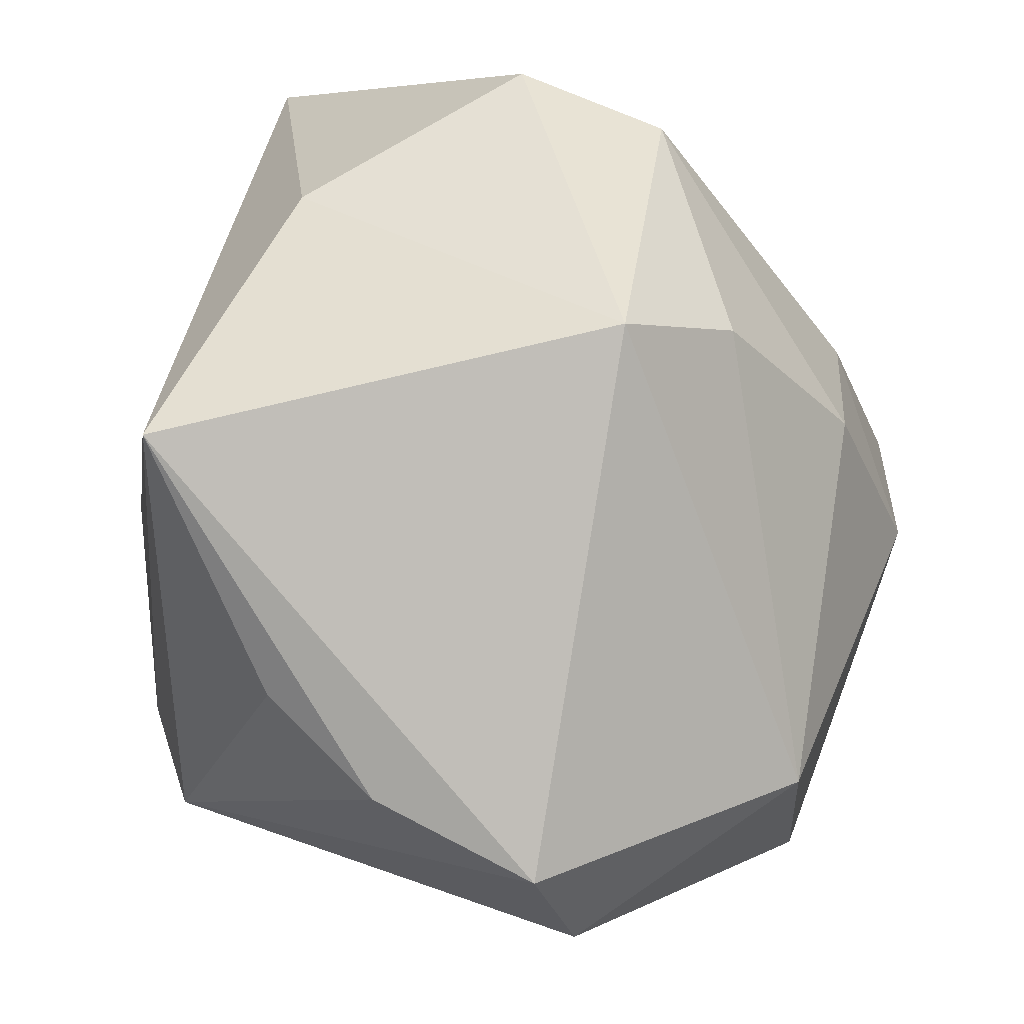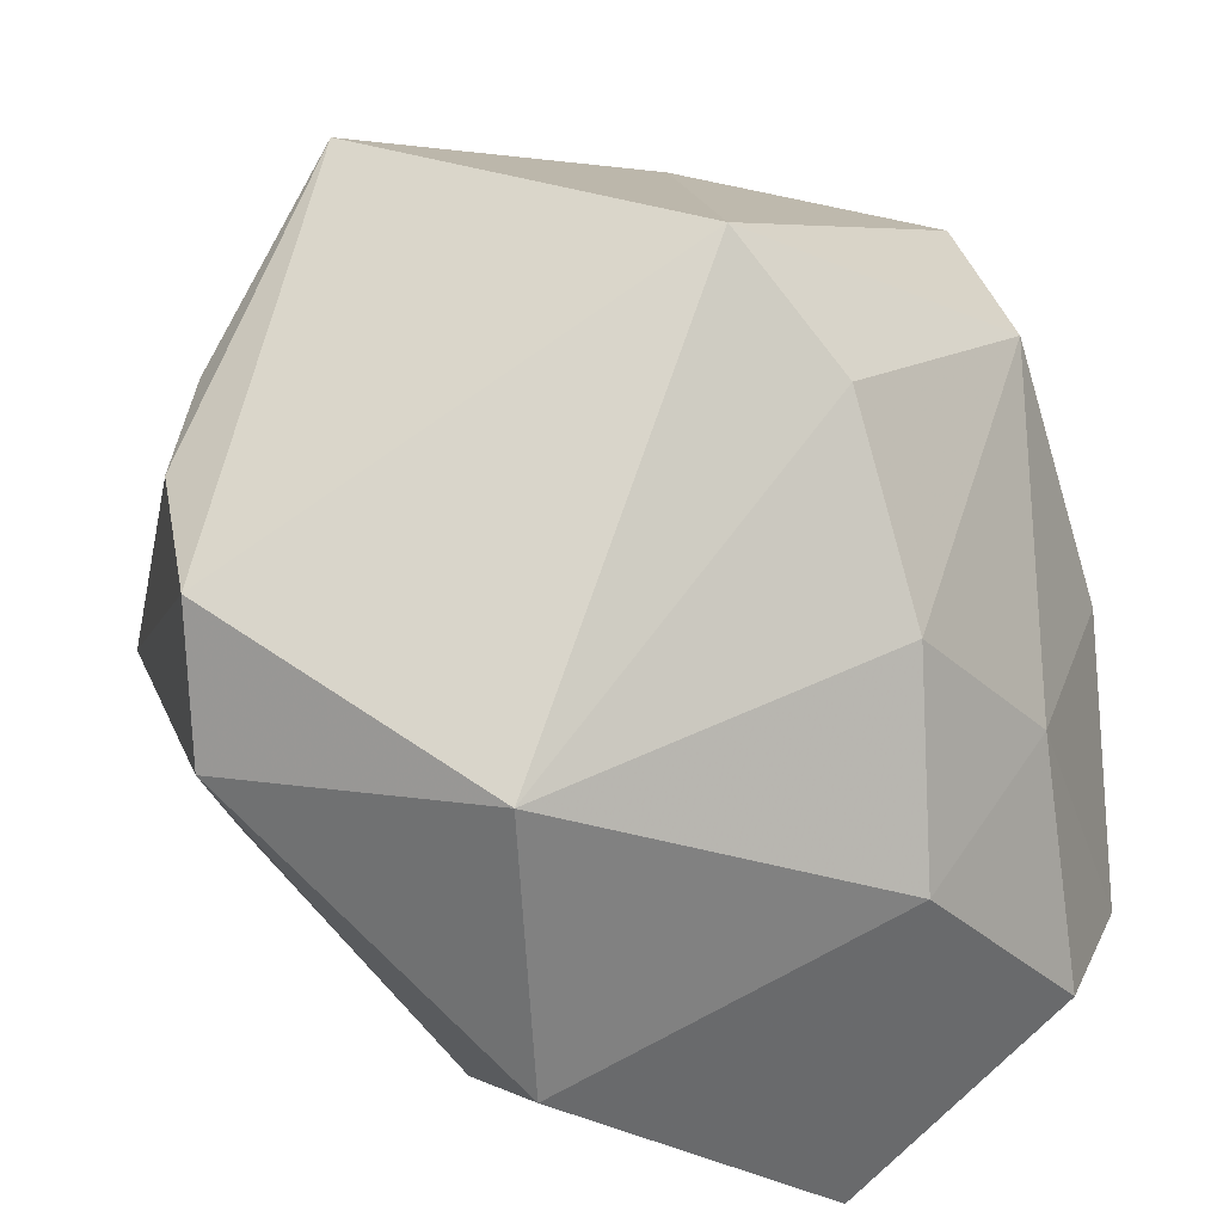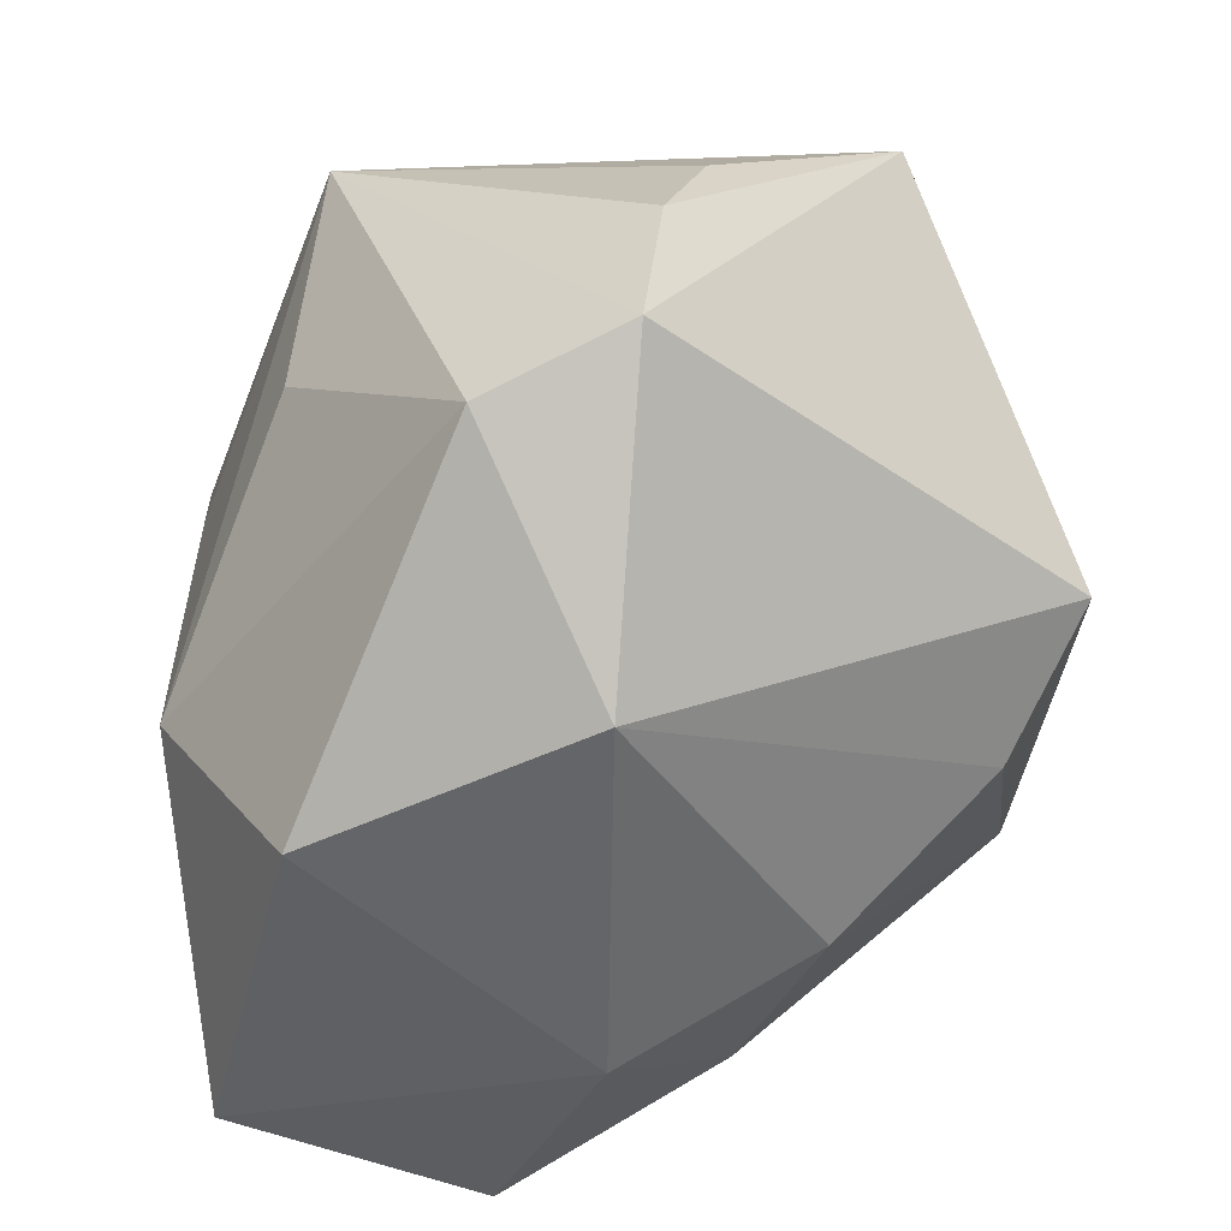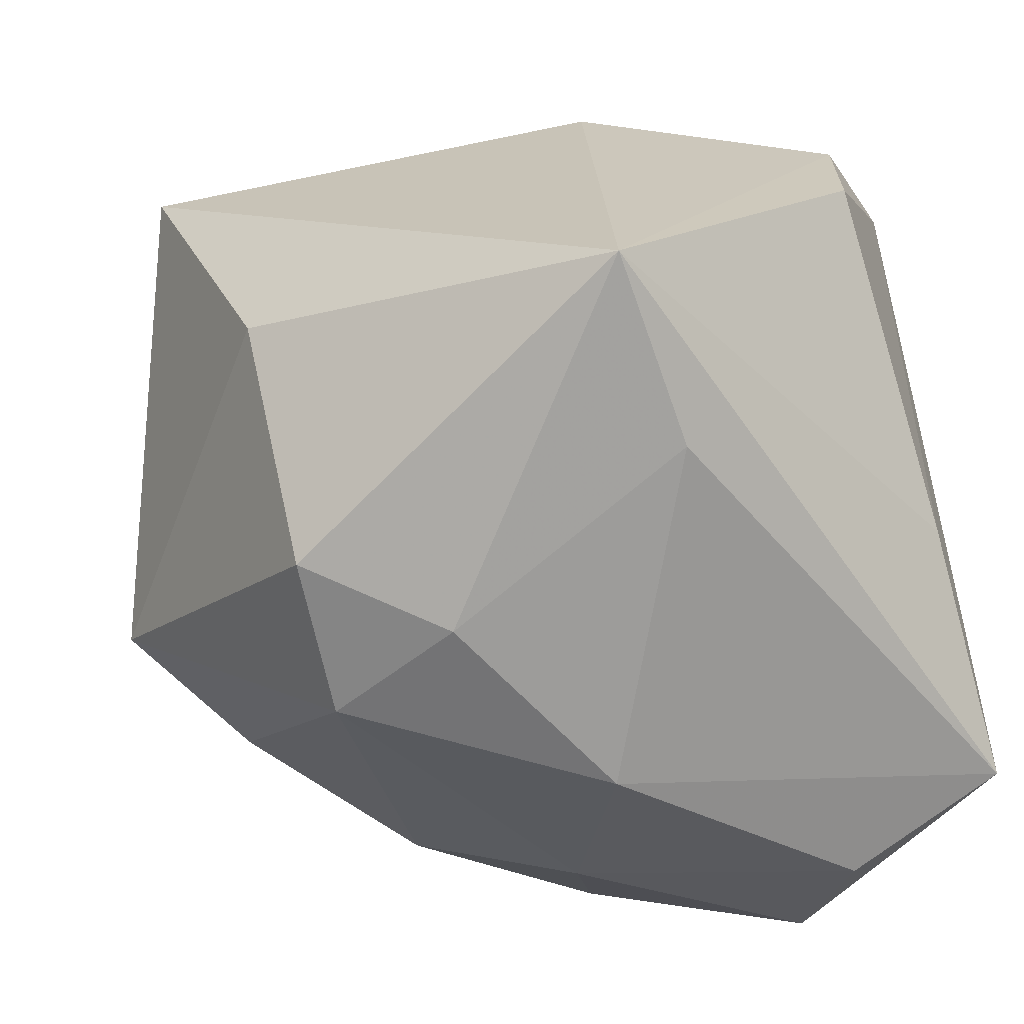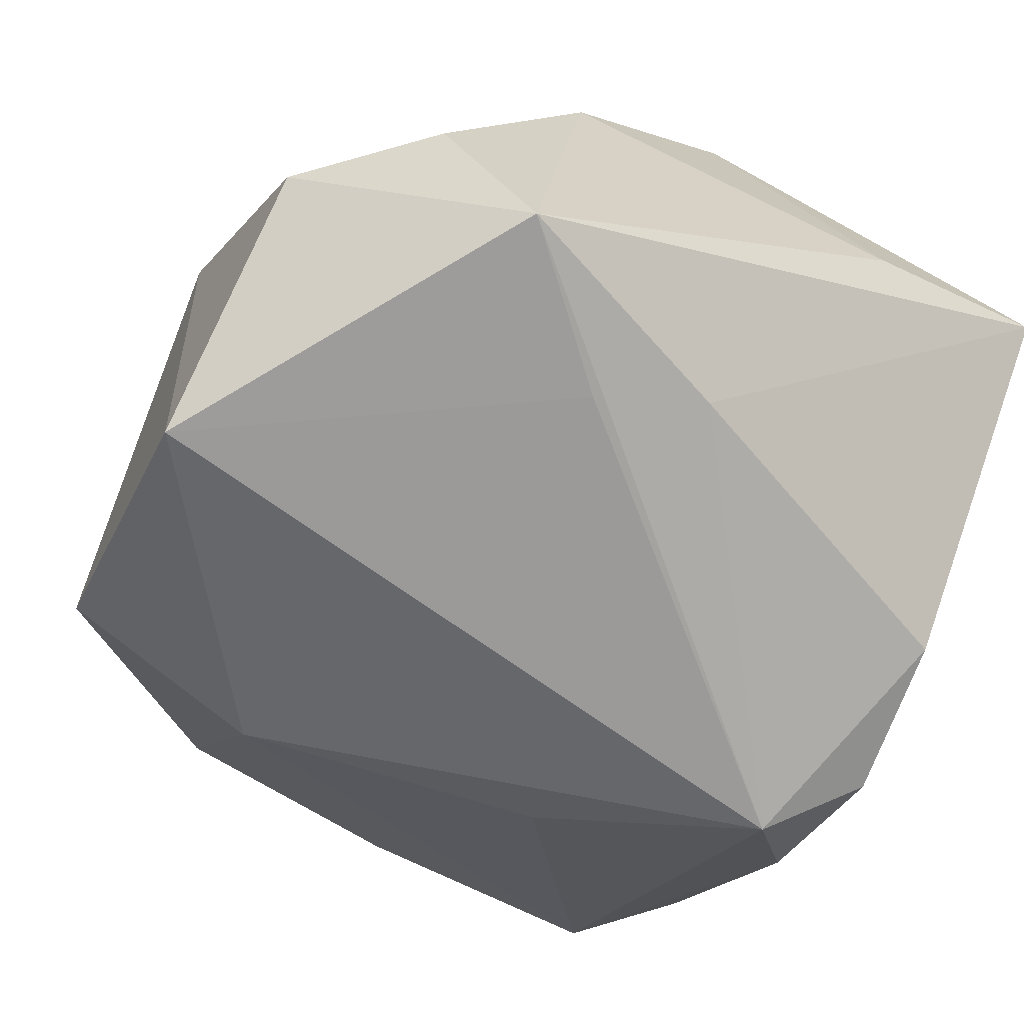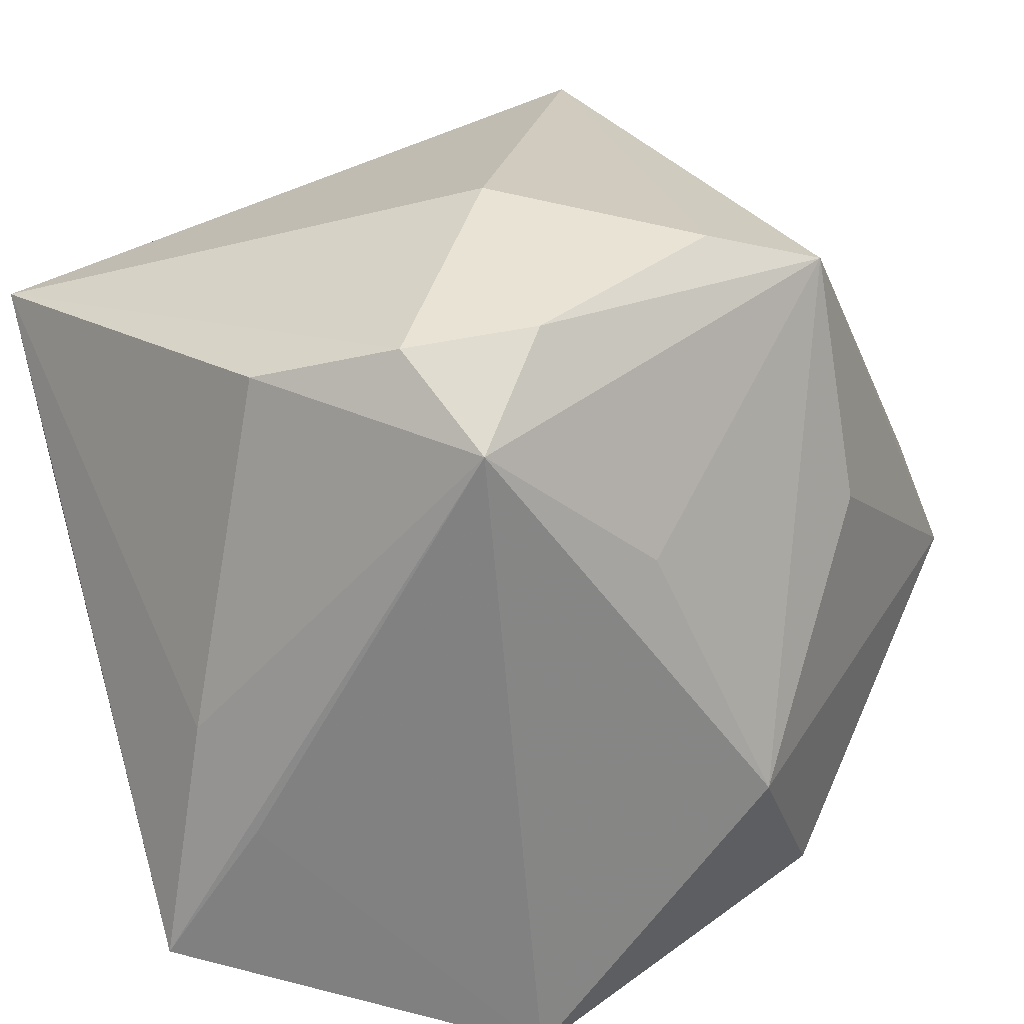
<metadata>
{"format":"obj","ext":"obj","renderer":"f3d","projection":"perspective","resolution":1024,"background":"white","views":[{"elev":70.3,"azim":107.9,"up":"+Y"},{"elev":33.1,"azim":159.7,"up":"+Y"},{"elev":-46.3,"azim":113.8,"up":"+Z"},{"elev":21.4,"azim":-100.1,"up":"+Z"},{"elev":-70.1,"azim":-113.8,"up":"+Y"},{"elev":-60.1,"azim":16.8,"up":"+Y"}]}
</metadata>
<code>
v -0.008648 0.01161 -0.02211
v 0.03132 0.007191 -0.01463
v -0.0188 -0.01464 -0.02546
v -0.02622 0.001154 0.02704
v 0.02176 -0.007458 0.02117
v 0.008239 -0.003564 0.02704
v 0.0306 0.01692 -0.01147
v 0.02865 0.01739 0.0002599
v -0.02545 -0.02583 -0.01113
v -0.00876 0.02246 0.01792
v -0.02689 0.01158 0.002936
v 0.02849 -0.004563 0.0161
v -0.0275 0.00102 -0.008434
v 0.01094 -0.01843 0.02317
v -0.02337 0.01876 -0.003683
v -0.0182 -0.02316 0.003882
v -0.01824 0.001644 -0.02011
v -0.02332 0.021 0.00674
v -0.007868 0.02339 -0.01308
v -0.006975 -0.00174 -0.0284
v 0.02633 -0.00739 -0.0006979
v 0.01617 -0.01064 -0.02737
v -0.0257 -0.01604 -0.01752
v -0.003708 -0.02583 -0.02644
v 0.01363 -0.02051 0.005968
v 0.01612 -0.01981 -0.01398
v -0.02724 -0.003155 0.01453
v 0.006113 -0.02552 0.01899
v -0.002735 0.03122 -0.00676
v 0.002557 -0.02071 0.02521
v -0.007386 -0.01881 0.02514
v 0.02438 0.01842 0.008943
v -0.01638 -0.02583 -0.003332
v 0.01679 0.00921 -0.02613
v 0.01246 0.02695 0.02096
f 16 4 9
f 9 28 16
f 4 16 31
f 31 16 28
f 7 34 29
f 2 34 7
f 35 4 6
f 35 7 29
f 3 24 9
f 20 24 3
f 20 3 17
f 33 28 9
f 9 24 33
f 33 24 28
f 28 24 26
f 1 34 20
f 20 17 1
f 1 17 15
f 22 24 20
f 20 34 22
f 22 26 24
f 22 34 2
f 2 26 22
f 30 31 28
f 6 4 30
f 4 31 30
f 18 11 4
f 15 11 18
f 29 15 18
f 2 7 12
f 32 35 12
f 9 4 27
f 4 11 27
f 13 11 15
f 15 17 13
f 9 27 13
f 13 27 11
f 29 34 19
f 34 1 19
f 19 15 29
f 19 1 15
f 4 35 10
f 10 18 4
f 10 35 29
f 29 18 10
f 21 26 2
f 2 12 21
f 21 12 26
f 28 26 25
f 25 12 28
f 26 12 25
f 32 12 8
f 8 12 7
f 8 35 32
f 7 35 8
f 5 35 6
f 5 12 35
f 23 17 3
f 23 13 17
f 23 3 9
f 9 13 23
f 6 30 14
f 14 5 6
f 14 30 28
f 28 12 14
f 12 5 14

</code>
